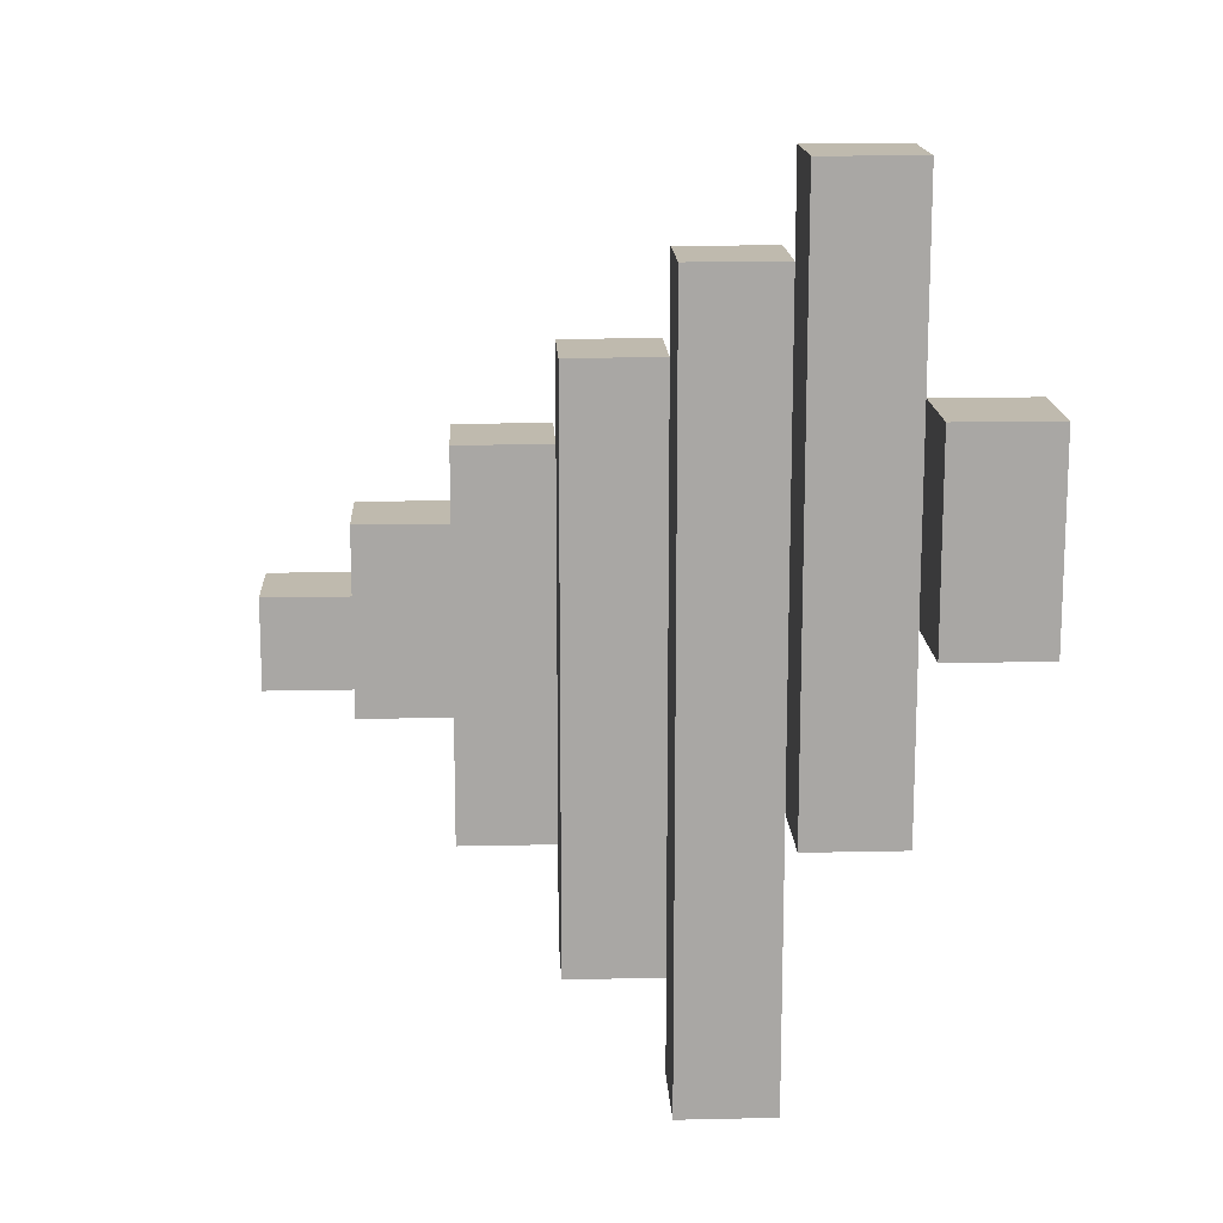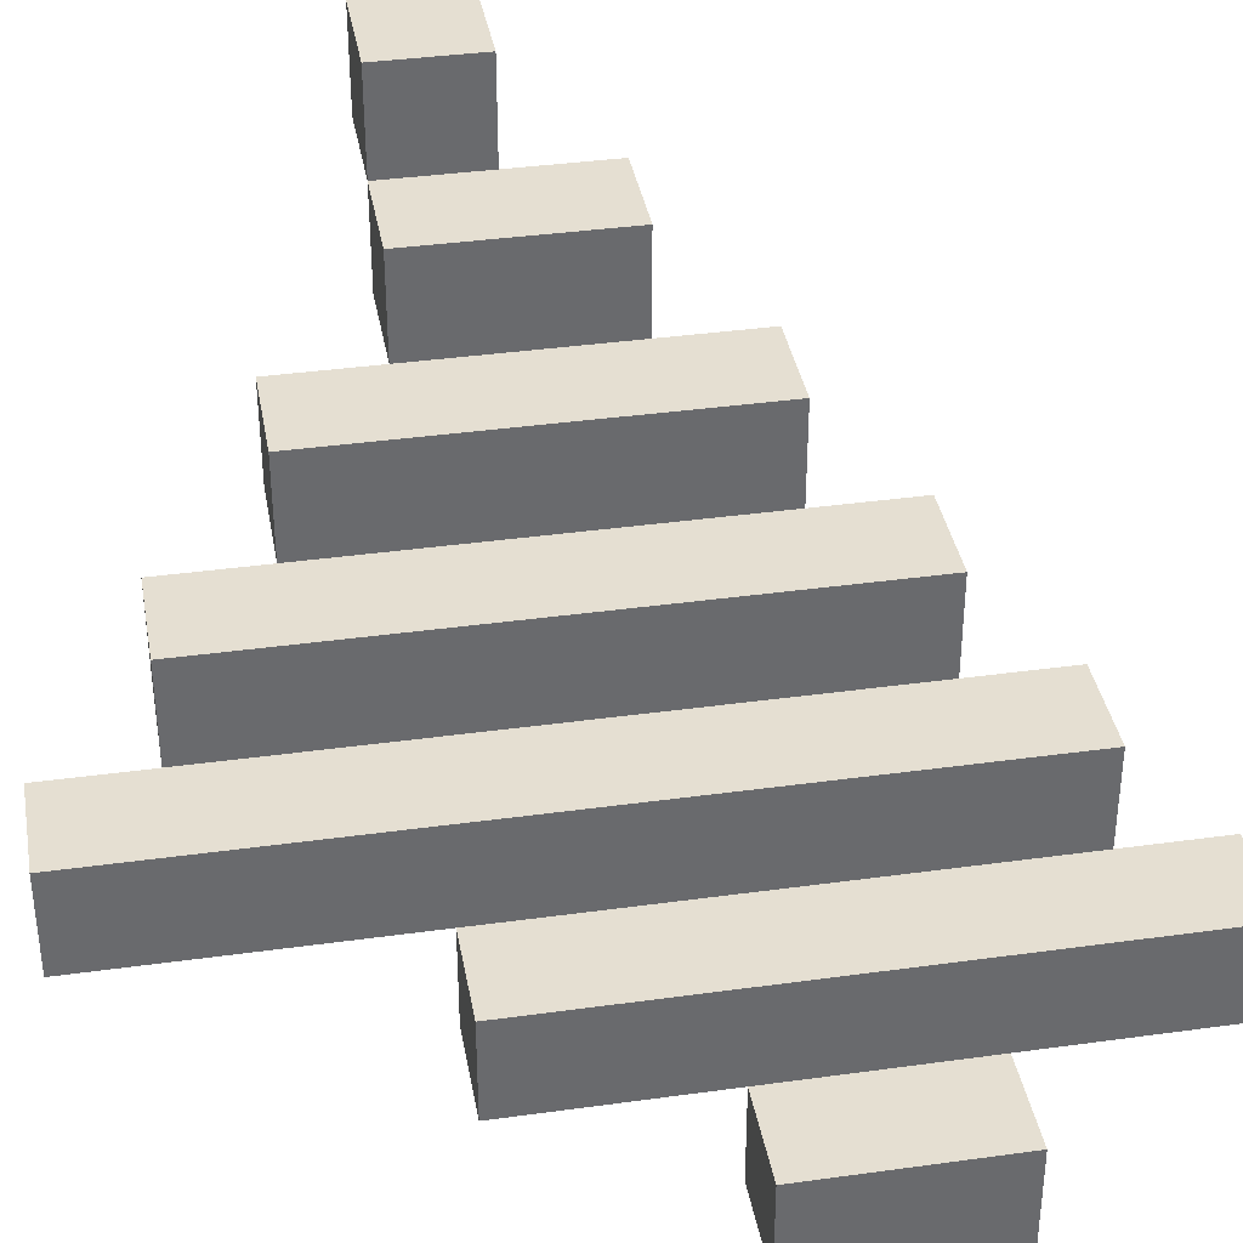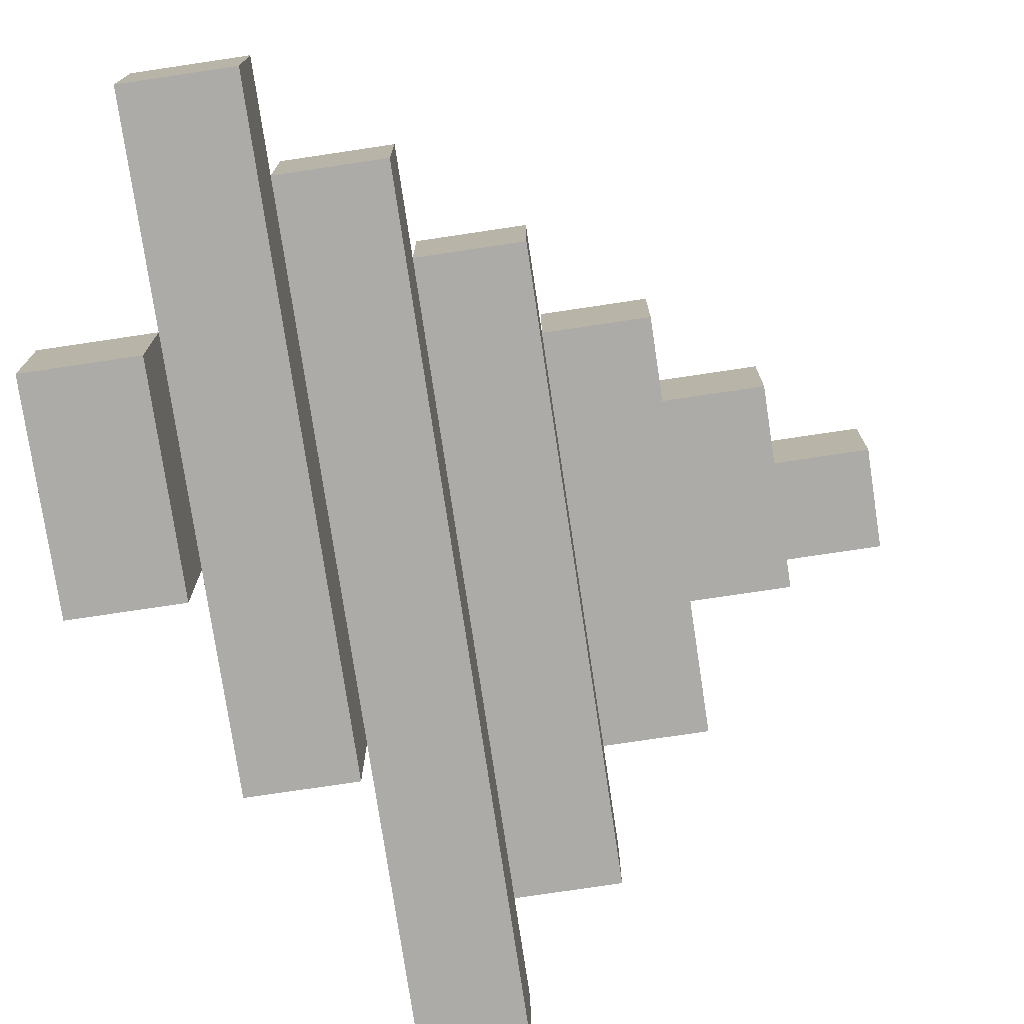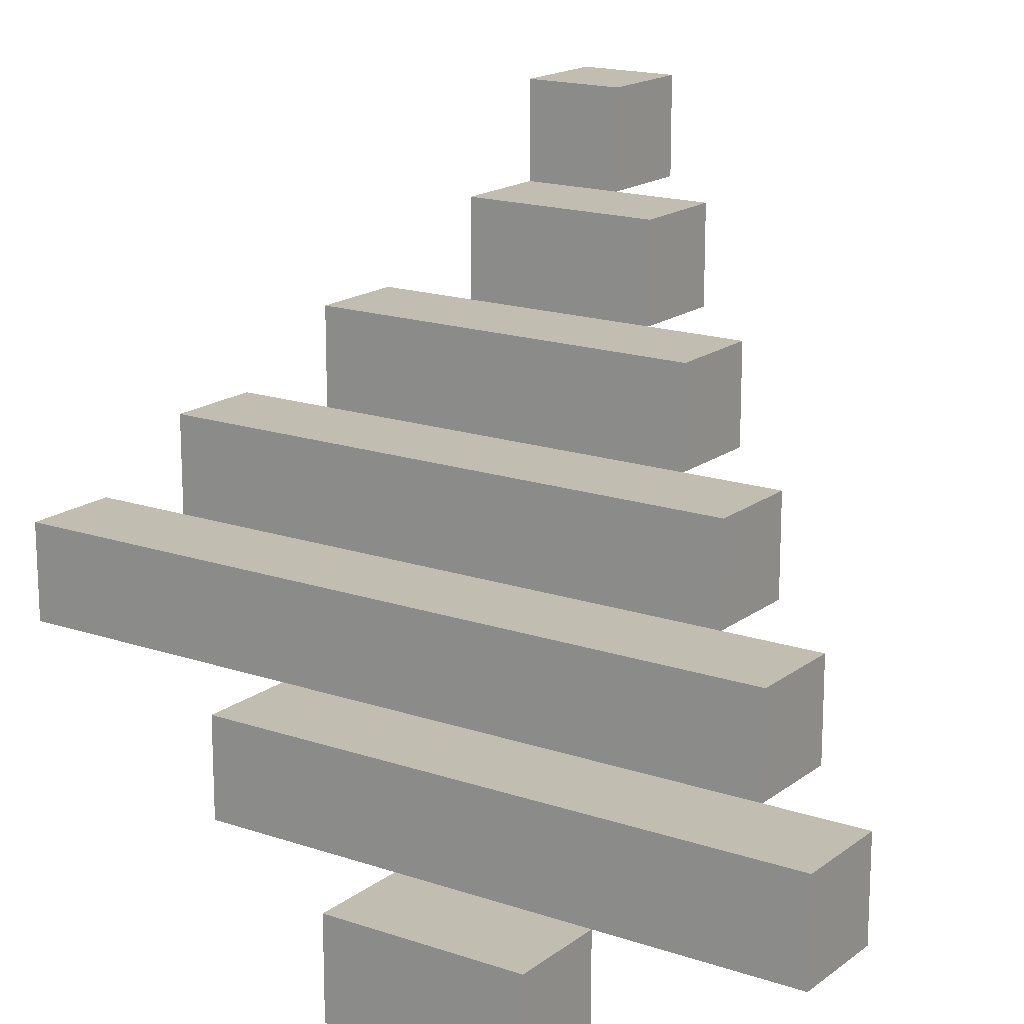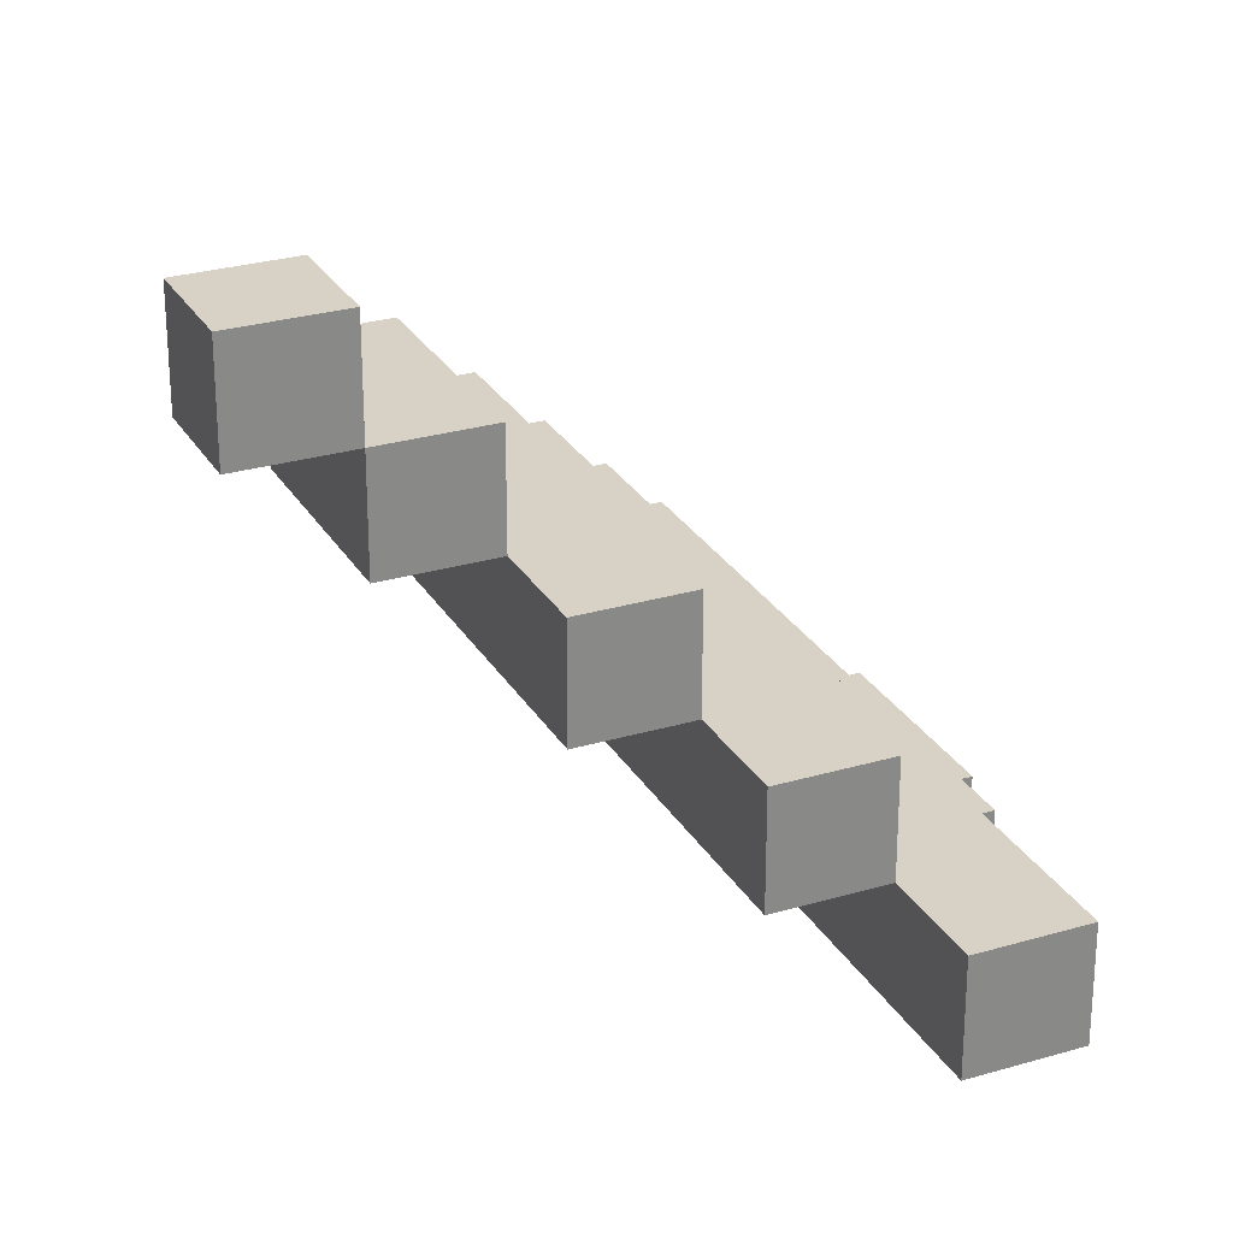
<metadata>
{"format":"obj","ext":"obj","renderer":"f3d","projection":"perspective","resolution":1024,"background":"white","views":[{"elev":15.5,"azim":-92.7,"up":"+Z"},{"elev":37.4,"azim":-100.1,"up":"+Y"},{"elev":-76.2,"azim":8.5,"up":"+Y"},{"elev":17.0,"azim":-55.6,"up":"+Y"},{"elev":27.5,"azim":155.5,"up":"+Y"}]}
</metadata>
<code>
o
v -0.8 2.4 0.2
v -0.8 2.4 0.1
v -0.8 2.4 0
v -0.8 2.5 0.2
v -0.8 2.5 0.1
v -0.8 2.5 0
v -0.7 2.5 0.4
v -0.7 2.5 0.3
v -0.7 2.5 0.2
v -0.7 2.5 0.1
v -0.7 2.5 0
v -0.7 2.5 -0.1
v -0.7 2.5 -0.2
v -0.7 2.6 0.4
v -0.7 2.6 0.3
v -0.7 2.6 0.2
v -0.7 2.6 0.1
v -0.7 2.6 0
v -0.7 2.6 -0.1
v -0.7 2.6 -0.2
v -0.6 2.6 0.3
v -0.6 2.6 0.2
v -0.6 2.6 0.1
v -0.6 2.6 0
v -0.6 2.6 -0.1
v -0.6 2.6 -0.2
v -0.6 2.6 -0.3
v -0.6 2.6 -0.4
v -0.6 2.6 -0.5
v -0.6 2.7 0.3
v -0.6 2.7 0.2
v -0.6 2.7 0.1
v -0.6 2.7 0
v -0.6 2.7 -0.1
v -0.6 2.7 -0.2
v -0.6 2.7 -0.3
v -0.6 2.7 -0.4
v -0.6 2.7 -0.5
v -0.5 2.7 0.2
v -0.5 2.7 0.1
v -0.5 2.7 0
v -0.5 2.7 -0.1
v -0.5 2.7 -0.2
v -0.5 2.7 -0.3
v -0.5 2.7 -0.4
v -0.5 2.8 0.2
v -0.5 2.8 0.1
v -0.5 2.8 0
v -0.5 2.8 -0.1
v -0.5 2.8 -0.2
v -0.5 2.8 -0.3
v -0.5 2.8 -0.4
v -0.4 2.8 0.1
v -0.4 2.8 0
v -0.4 2.8 -0.1
v -0.4 2.8 -0.2
v -0.4 2.8 -0.3
v -0.4 2.9 0.1
v -0.4 2.9 0
v -0.4 2.9 -0.1
v -0.4 2.9 -0.2
v -0.4 2.9 -0.3
v -0.3 2.9 0
v -0.3 2.9 -0.1
v -0.3 2.9 -0.2
v -0.3 3 0
v -0.3 3 -0.1
v -0.3 3 -0.2
v -0.2 3 -0.1
v -0.2 3 -0.2
v -0.2 3.1 -0.1
v -0.2 3.1 -0.2
v -0.7 2.4 0.2
v -0.7 2.4 0.1
v -0.7 2.4 0
v -0.7 2.5 0.2
v -0.7 2.5 0.1
v -0.7 2.5 0
v -0.6 2.5 0.4
v -0.6 2.5 0.3
v -0.6 2.5 0.2
v -0.6 2.5 0.1
v -0.6 2.5 0
v -0.6 2.5 -0.1
v -0.6 2.5 -0.2
v -0.6 2.6 0.4
v -0.6 2.6 0.3
v -0.6 2.6 0.2
v -0.6 2.6 0.1
v -0.6 2.6 0
v -0.6 2.6 -0.1
v -0.6 2.6 -0.2
v -0.5 2.6 0.3
v -0.5 2.6 0.2
v -0.5 2.6 0.1
v -0.5 2.6 0
v -0.5 2.6 -0.1
v -0.5 2.6 -0.2
v -0.5 2.6 -0.3
v -0.5 2.6 -0.4
v -0.5 2.6 -0.5
v -0.5 2.7 0.3
v -0.5 2.7 0.2
v -0.5 2.7 0.1
v -0.5 2.7 0
v -0.5 2.7 -0.1
v -0.5 2.7 -0.2
v -0.5 2.7 -0.3
v -0.5 2.7 -0.4
v -0.5 2.7 -0.5
v -0.4 2.7 0.2
v -0.4 2.7 0.1
v -0.4 2.7 0
v -0.4 2.7 -0.1
v -0.4 2.7 -0.2
v -0.4 2.7 -0.3
v -0.4 2.7 -0.4
v -0.4 2.8 0.2
v -0.4 2.8 0.1
v -0.4 2.8 0
v -0.4 2.8 -0.1
v -0.4 2.8 -0.2
v -0.4 2.8 -0.3
v -0.4 2.8 -0.4
v -0.3 2.8 0.1
v -0.3 2.8 0
v -0.3 2.8 -0.1
v -0.3 2.8 -0.2
v -0.3 2.8 -0.3
v -0.3 2.9 0.1
v -0.3 2.9 0
v -0.3 2.9 -0.1
v -0.3 2.9 -0.2
v -0.3 2.9 -0.3
v -0.2 2.9 0
v -0.2 2.9 -0.1
v -0.2 2.9 -0.2
v -0.2 3 0
v -0.2 3 -0.1
v -0.2 3 -0.2
v -0.1 3 -0.1
v -0.1 3 -0.2
v -0.1 3.1 -0.1
v -0.1 3.1 -0.2
v -0.7 2.5 0.4
v -0.7 2.6 0.4
v -0.6 2.5 0.4
v -0.6 2.6 0.4
v -0.6 2.6 0.3
v -0.6 2.7 0.3
v -0.5 2.6 0.3
v -0.5 2.7 0.3
v -0.8 2.4 0.2
v -0.8 2.5 0.2
v -0.7 2.4 0.2
v -0.7 2.5 0.2
v -0.5 2.7 0.2
v -0.5 2.8 0.2
v -0.4 2.7 0.2
v -0.4 2.8 0.2
v -0.4 2.8 0.1
v -0.4 2.9 0.1
v -0.3 2.8 0.1
v -0.3 2.9 0.1
v -0.3 2.9 0
v -0.3 3 0
v -0.2 2.9 0
v -0.2 3 0
v -0.2 3 -0.1
v -0.2 3.1 -0.1
v -0.1 3 -0.1
v -0.1 3.1 -0.1
v -0.8 2.4 0
v -0.8 2.5 0
v -0.7 2.4 0
v -0.7 2.5 0
v -0.7 2.5 -0.2
v -0.7 2.6 -0.2
v -0.6 2.5 -0.2
v -0.6 2.6 -0.2
v -0.3 2.9 -0.2
v -0.3 3 -0.2
v -0.2 2.9 -0.2
v -0.2 3 -0.2
v -0.2 3.1 -0.2
v -0.1 3 -0.2
v -0.1 3.1 -0.2
v -0.4 2.8 -0.3
v -0.4 2.9 -0.3
v -0.3 2.8 -0.3
v -0.3 2.9 -0.3
v -0.5 2.7 -0.4
v -0.5 2.8 -0.4
v -0.4 2.7 -0.4
v -0.4 2.8 -0.4
v -0.6 2.6 -0.5
v -0.6 2.7 -0.5
v -0.5 2.6 -0.5
v -0.5 2.7 -0.5
v -0.8 2.4 0.2
v -0.7 2.4 0.2
v -0.8 2.4 0.1
v -0.7 2.4 0.1
v -0.8 2.4 0
v -0.7 2.4 0
v -0.7 2.5 0.4
v -0.6 2.5 0.4
v -0.7 2.5 0.3
v -0.6 2.5 0.3
v -0.7 2.5 0.2
v -0.6 2.5 0.2
v -0.7 2.5 0.1
v -0.6 2.5 0.1
v -0.7 2.5 0
v -0.6 2.5 0
v -0.7 2.5 -0.1
v -0.6 2.5 -0.1
v -0.7 2.5 -0.2
v -0.6 2.5 -0.2
v -0.6 2.6 0.3
v -0.5 2.6 0.3
v -0.6 2.6 0.2
v -0.5 2.6 0.2
v -0.6 2.6 0.1
v -0.5 2.6 0.1
v -0.6 2.6 0
v -0.5 2.6 0
v -0.6 2.6 -0.1
v -0.5 2.6 -0.1
v -0.6 2.6 -0.2
v -0.5 2.6 -0.2
v -0.6 2.6 -0.3
v -0.5 2.6 -0.3
v -0.6 2.6 -0.4
v -0.5 2.6 -0.4
v -0.6 2.6 -0.5
v -0.5 2.6 -0.5
v -0.5 2.7 0.2
v -0.4 2.7 0.2
v -0.5 2.7 0.1
v -0.4 2.7 0.1
v -0.5 2.7 0
v -0.4 2.7 0
v -0.5 2.7 -0.1
v -0.4 2.7 -0.1
v -0.5 2.7 -0.2
v -0.4 2.7 -0.2
v -0.5 2.7 -0.3
v -0.4 2.7 -0.3
v -0.5 2.7 -0.4
v -0.4 2.7 -0.4
v -0.4 2.8 0.1
v -0.3 2.8 0.1
v -0.4 2.8 0
v -0.3 2.8 0
v -0.4 2.8 -0.1
v -0.3 2.8 -0.1
v -0.4 2.8 -0.2
v -0.3 2.8 -0.2
v -0.4 2.8 -0.3
v -0.3 2.8 -0.3
v -0.3 2.9 0
v -0.2 2.9 0
v -0.3 2.9 -0.1
v -0.2 2.9 -0.1
v -0.3 2.9 -0.2
v -0.2 2.9 -0.2
v -0.2 3 -0.1
v -0.1 3 -0.1
v -0.2 3 -0.2
v -0.1 3 -0.2
v -0.8 2.5 0.2
v -0.7 2.5 0.2
v -0.8 2.5 0.1
v -0.7 2.5 0.1
v -0.8 2.5 0
v -0.7 2.5 0
v -0.7 2.6 0.4
v -0.6 2.6 0.4
v -0.7 2.6 0.3
v -0.6 2.6 0.3
v -0.7 2.6 0.2
v -0.6 2.6 0.2
v -0.7 2.6 0.1
v -0.6 2.6 0.1
v -0.7 2.6 0
v -0.6 2.6 0
v -0.7 2.6 -0.1
v -0.6 2.6 -0.1
v -0.7 2.6 -0.2
v -0.6 2.6 -0.2
v -0.6 2.7 0.3
v -0.5 2.7 0.3
v -0.6 2.7 0.2
v -0.5 2.7 0.2
v -0.6 2.7 0.1
v -0.5 2.7 0.1
v -0.6 2.7 0
v -0.5 2.7 0
v -0.6 2.7 -0.1
v -0.5 2.7 -0.1
v -0.6 2.7 -0.2
v -0.5 2.7 -0.2
v -0.6 2.7 -0.3
v -0.5 2.7 -0.3
v -0.6 2.7 -0.4
v -0.5 2.7 -0.4
v -0.6 2.7 -0.5
v -0.5 2.7 -0.5
v -0.5 2.8 0.2
v -0.4 2.8 0.2
v -0.5 2.8 0.1
v -0.4 2.8 0.1
v -0.5 2.8 0
v -0.4 2.8 0
v -0.5 2.8 -0.1
v -0.4 2.8 -0.1
v -0.5 2.8 -0.2
v -0.4 2.8 -0.2
v -0.5 2.8 -0.3
v -0.4 2.8 -0.3
v -0.5 2.8 -0.4
v -0.4 2.8 -0.4
v -0.4 2.9 0.1
v -0.3 2.9 0.1
v -0.4 2.9 0
v -0.3 2.9 0
v -0.4 2.9 -0.1
v -0.3 2.9 -0.1
v -0.4 2.9 -0.2
v -0.3 2.9 -0.2
v -0.4 2.9 -0.3
v -0.3 2.9 -0.3
v -0.3 3 0
v -0.2 3 0
v -0.3 3 -0.1
v -0.2 3 -0.1
v -0.3 3 -0.2
v -0.2 3 -0.2
v -0.2 3.1 -0.1
v -0.1 3.1 -0.1
v -0.2 3.1 -0.2
v -0.1 3.1 -0.2
f 4 2 1
f 5 3 2
f 5 2 4
f 6 3 5
f 14 8 7
f 15 9 8
f 15 8 14
f 16 10 9
f 16 9 15
f 17 11 10
f 17 10 16
f 18 12 11
f 18 11 17
f 19 13 12
f 19 12 18
f 20 13 19
f 30 22 21
f 31 23 22
f 31 22 30
f 32 24 23
f 32 23 31
f 33 25 24
f 33 24 32
f 34 26 25
f 34 25 33
f 35 27 26
f 35 26 34
f 36 28 27
f 36 27 35
f 37 29 28
f 37 28 36
f 38 29 37
f 46 40 39
f 47 41 40
f 47 40 46
f 48 42 41
f 48 41 47
f 49 43 42
f 49 42 48
f 50 44 43
f 50 43 49
f 51 45 44
f 51 44 50
f 52 45 51
f 58 54 53
f 59 55 54
f 59 54 58
f 60 56 55
f 60 55 59
f 61 57 56
f 61 56 60
f 62 57 61
f 66 64 63
f 67 65 64
f 67 64 66
f 68 65 67
f 71 70 69
f 72 70 71
f 73 74 76
f 74 75 77
f 76 74 77
f 77 75 78
f 79 80 86
f 80 81 87
f 86 80 87
f 81 82 88
f 87 81 88
f 82 83 89
f 88 82 89
f 83 84 90
f 89 83 90
f 84 85 91
f 90 84 91
f 91 85 92
f 93 94 102
f 94 95 103
f 102 94 103
f 95 96 104
f 103 95 104
f 96 97 105
f 104 96 105
f 97 98 106
f 105 97 106
f 98 99 107
f 106 98 107
f 99 100 108
f 107 99 108
f 100 101 109
f 108 100 109
f 109 101 110
f 111 112 118
f 112 113 119
f 118 112 119
f 113 114 120
f 119 113 120
f 114 115 121
f 120 114 121
f 115 116 122
f 121 115 122
f 116 117 123
f 122 116 123
f 123 117 124
f 125 126 130
f 126 127 131
f 130 126 131
f 127 128 132
f 131 127 132
f 128 129 133
f 132 128 133
f 133 129 134
f 135 136 138
f 136 137 139
f 138 136 139
f 139 137 140
f 141 142 143
f 143 142 144
f 147 146 145
f 148 146 147
f 151 150 149
f 152 150 151
f 155 154 153
f 156 154 155
f 159 158 157
f 160 158 159
f 163 162 161
f 164 162 163
f 167 166 165
f 168 166 167
f 171 170 169
f 172 170 171
f 173 174 175
f 175 174 176
f 177 178 179
f 179 178 180
f 181 182 183
f 183 182 184
f 184 185 186
f 186 185 187
f 188 189 190
f 190 189 191
f 192 193 194
f 194 193 195
f 196 197 198
f 198 197 199
f 202 201 200
f 203 201 202
f 204 203 202
f 205 203 204
f 208 207 206
f 209 207 208
f 210 209 208
f 211 209 210
f 212 211 210
f 213 211 212
f 214 213 212
f 215 213 214
f 216 215 214
f 217 215 216
f 218 217 216
f 219 217 218
f 222 221 220
f 223 221 222
f 224 223 222
f 225 223 224
f 226 225 224
f 227 225 226
f 228 227 226
f 229 227 228
f 230 229 228
f 231 229 230
f 232 231 230
f 233 231 232
f 234 233 232
f 235 233 234
f 236 235 234
f 237 235 236
f 240 239 238
f 241 239 240
f 242 241 240
f 243 241 242
f 244 243 242
f 245 243 244
f 246 245 244
f 247 245 246
f 248 247 246
f 249 247 248
f 250 249 248
f 251 249 250
f 254 253 252
f 255 253 254
f 256 255 254
f 257 255 256
f 258 257 256
f 259 257 258
f 260 259 258
f 261 259 260
f 264 263 262
f 265 263 264
f 266 265 264
f 267 265 266
f 270 269 268
f 271 269 270
f 272 273 274
f 274 273 275
f 274 275 276
f 276 275 277
f 278 279 280
f 280 279 281
f 280 281 282
f 282 281 283
f 282 283 284
f 284 283 285
f 284 285 286
f 286 285 287
f 286 287 288
f 288 287 289
f 288 289 290
f 290 289 291
f 292 293 294
f 294 293 295
f 294 295 296
f 296 295 297
f 296 297 298
f 298 297 299
f 298 299 300
f 300 299 301
f 300 301 302
f 302 301 303
f 302 303 304
f 304 303 305
f 304 305 306
f 306 305 307
f 306 307 308
f 308 307 309
f 310 311 312
f 312 311 313
f 312 313 314
f 314 313 315
f 314 315 316
f 316 315 317
f 316 317 318
f 318 317 319
f 318 319 320
f 320 319 321
f 320 321 322
f 322 321 323
f 324 325 326
f 326 325 327
f 326 327 328
f 328 327 329
f 328 329 330
f 330 329 331
f 330 331 332
f 332 331 333
f 334 335 336
f 336 335 337
f 336 337 338
f 338 337 339
f 340 341 342
f 342 341 343

</code>
